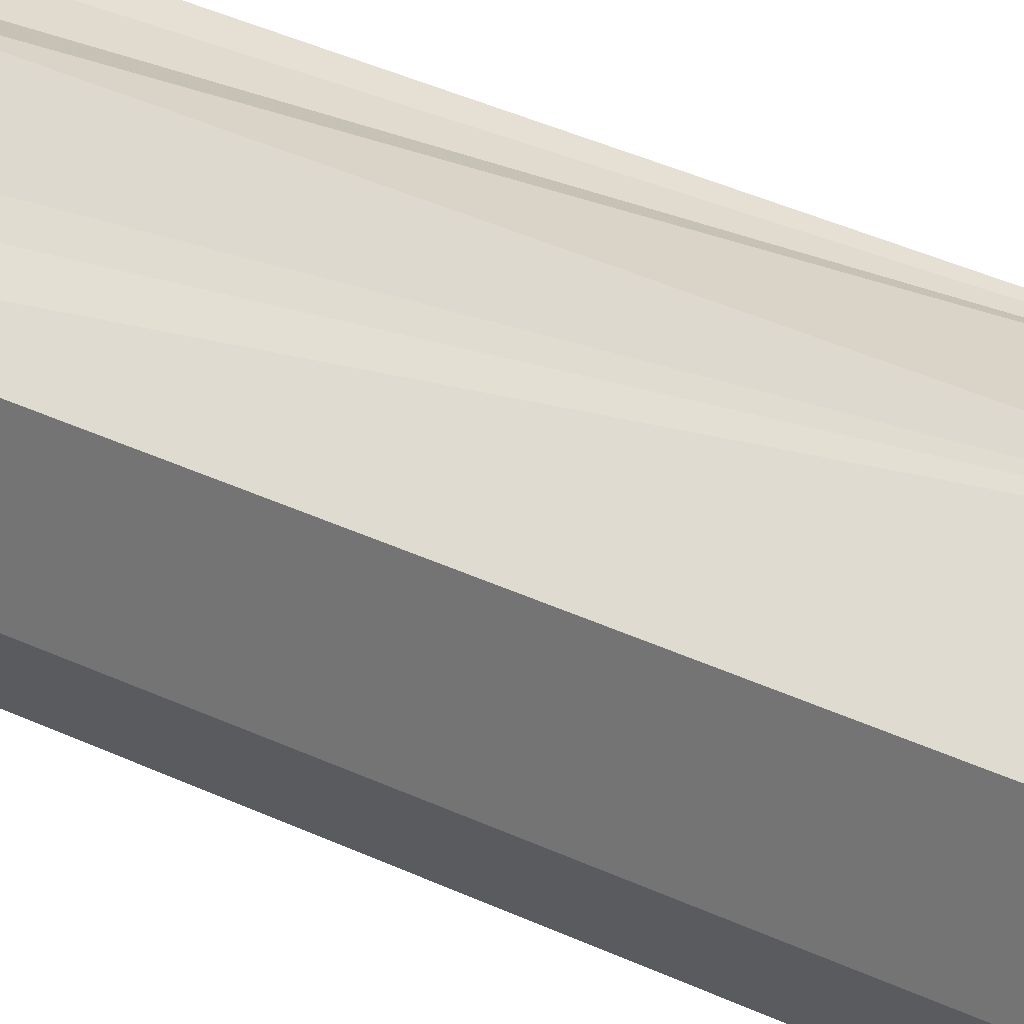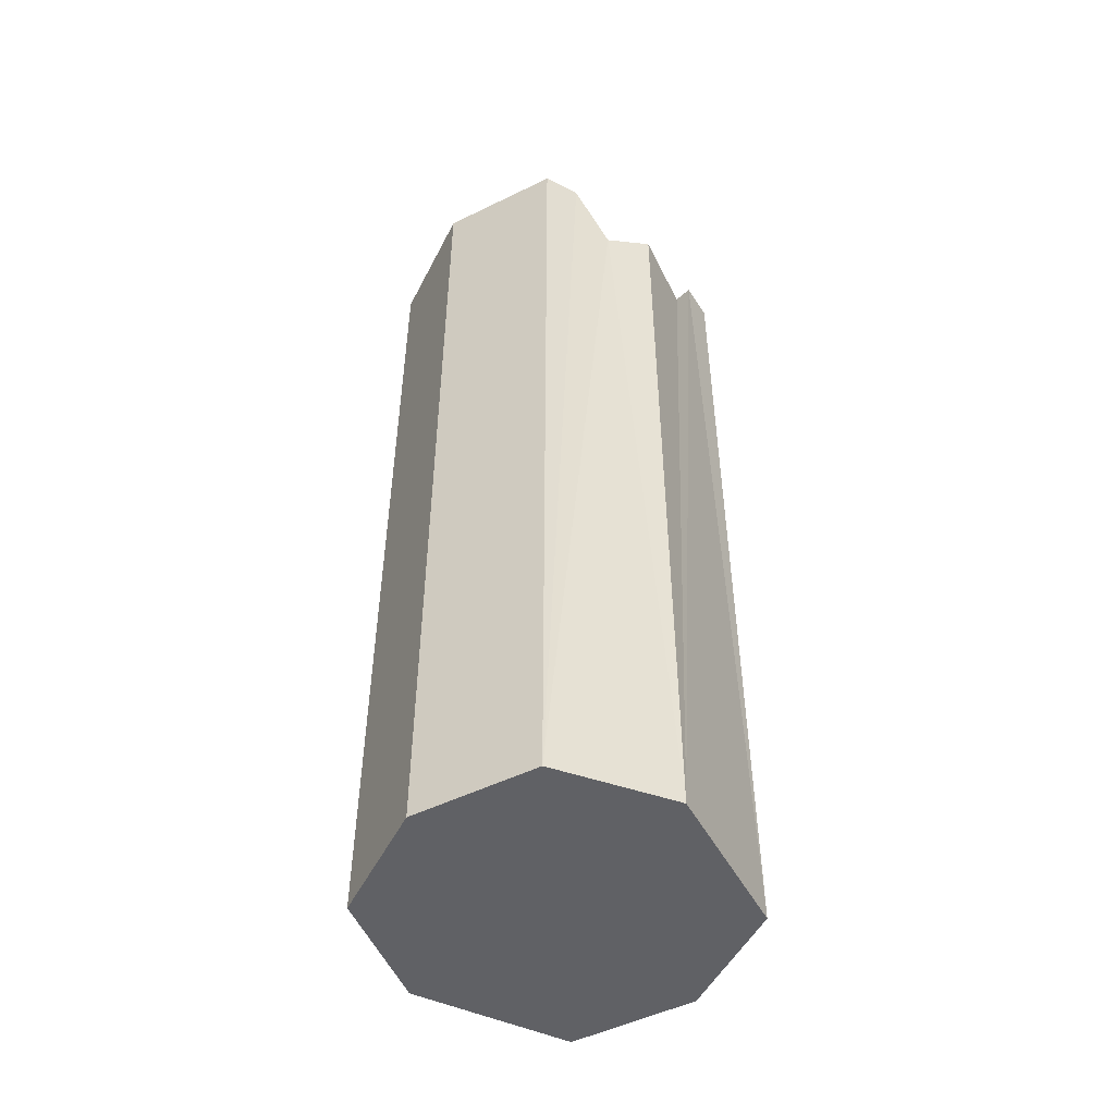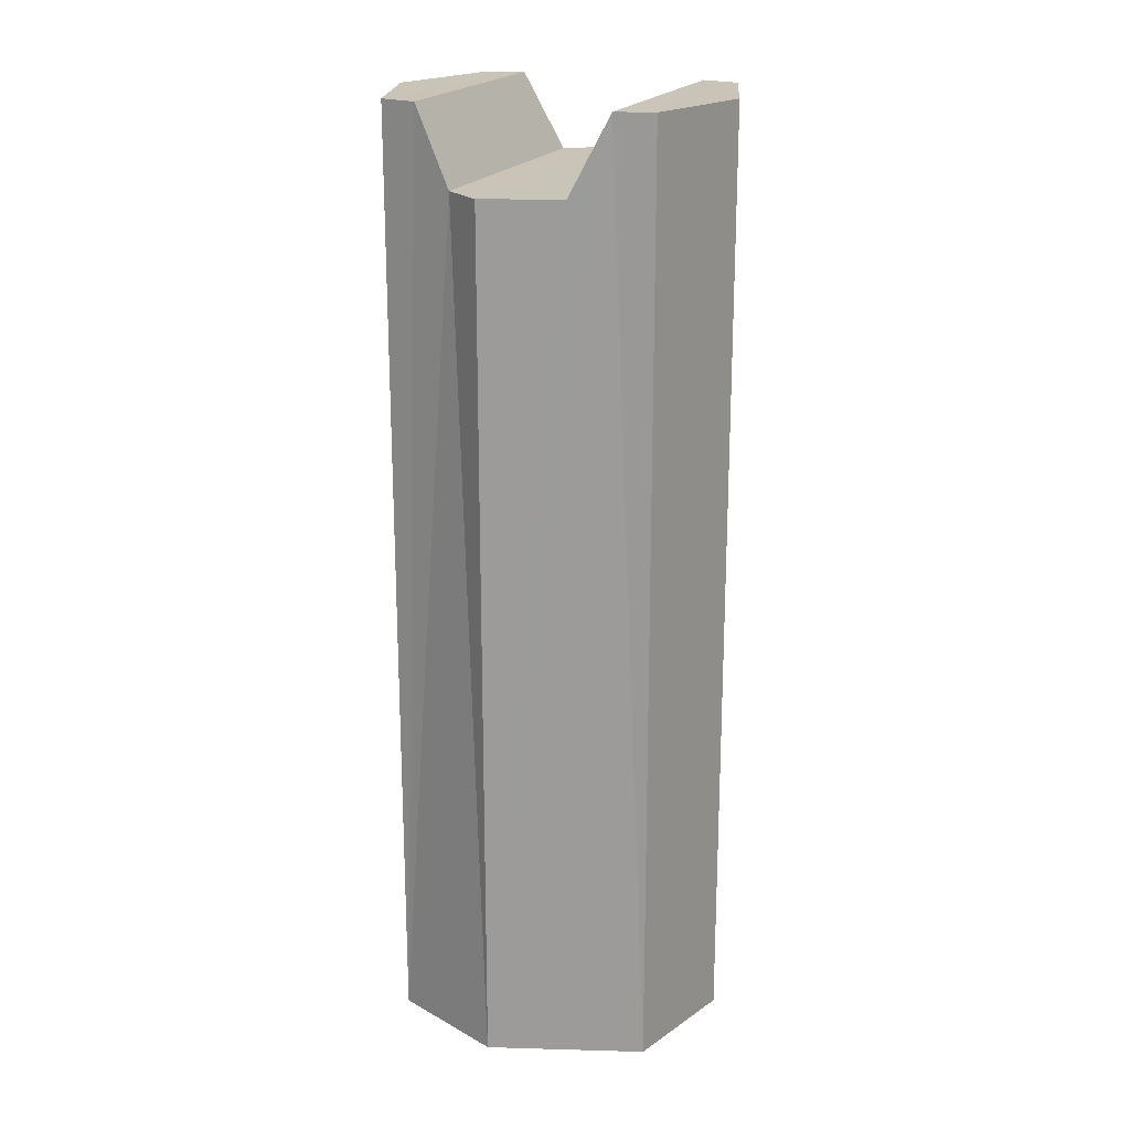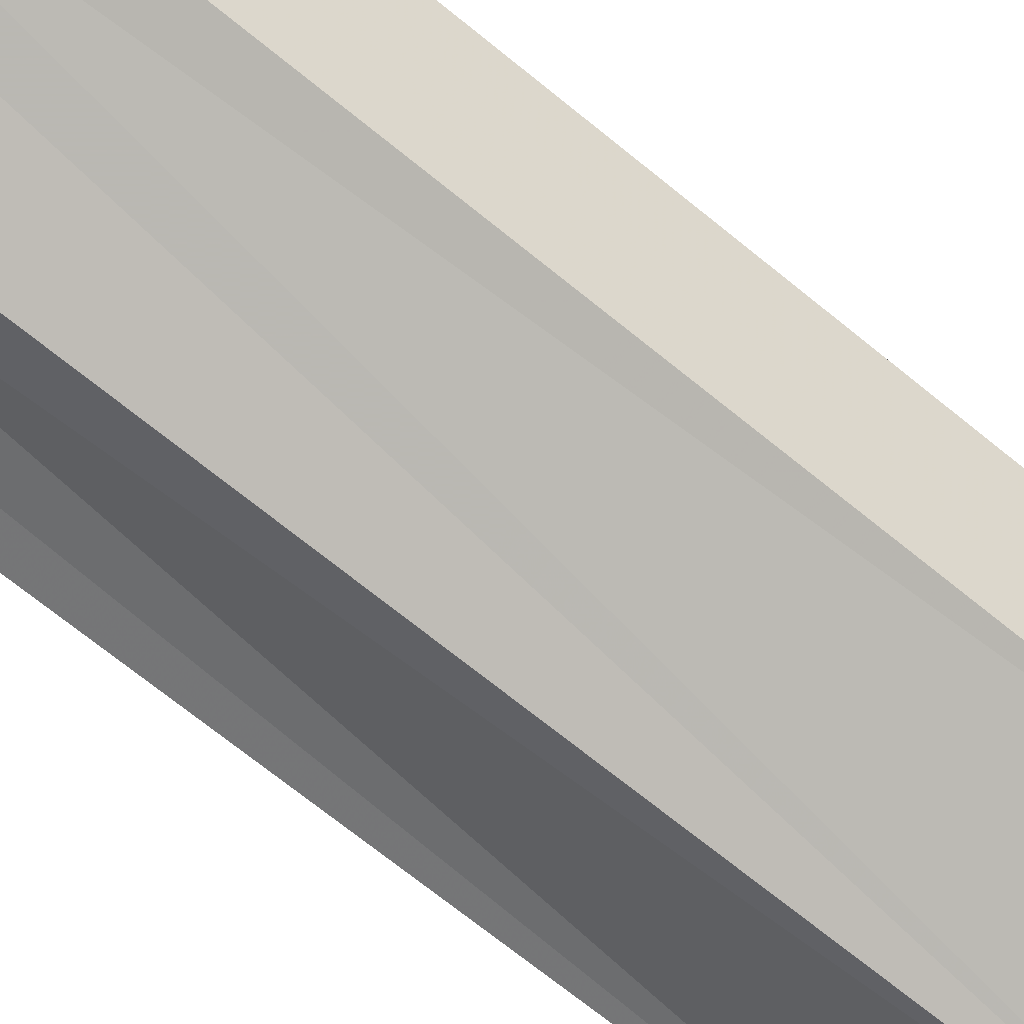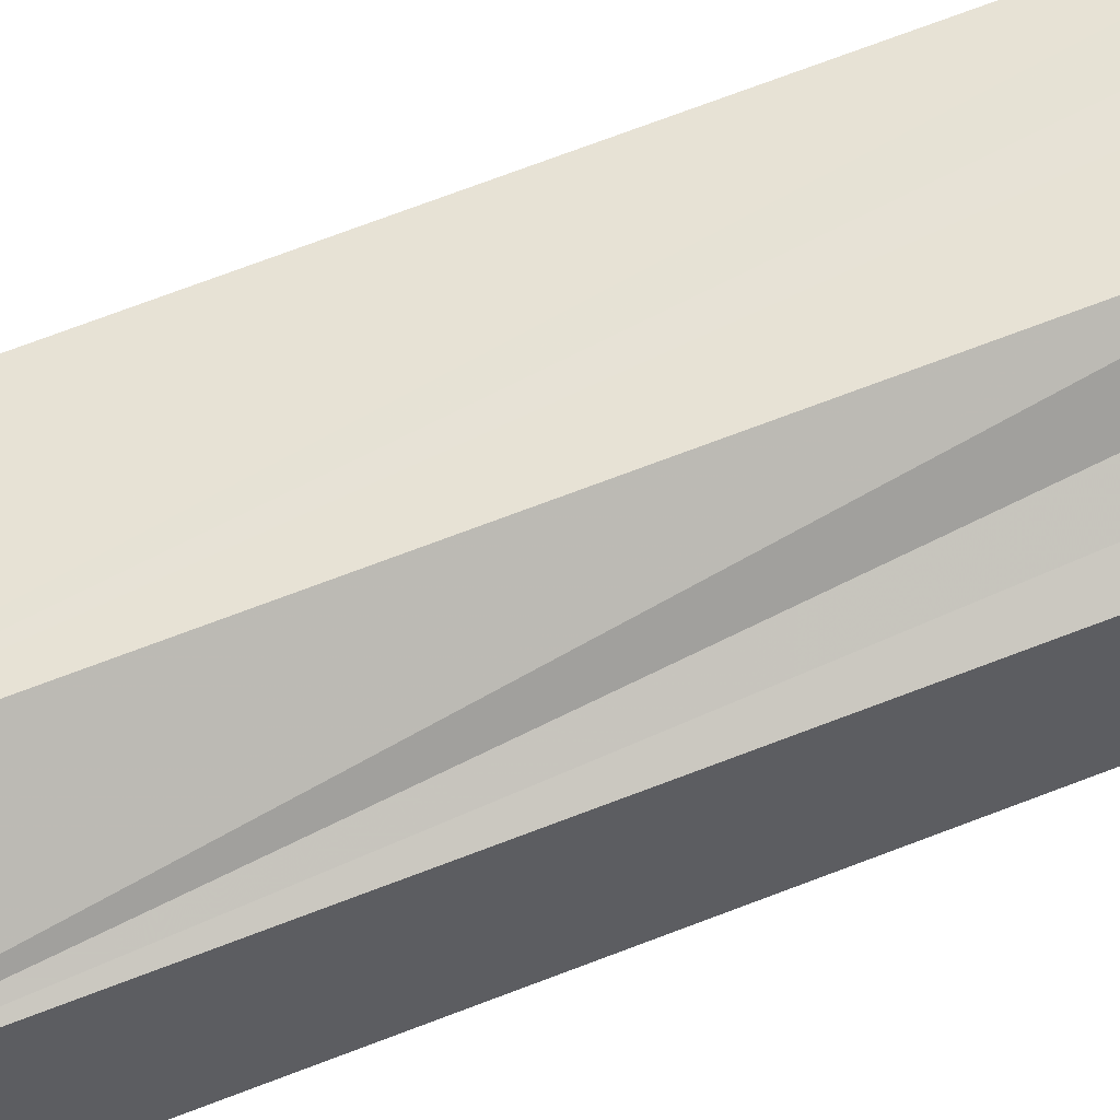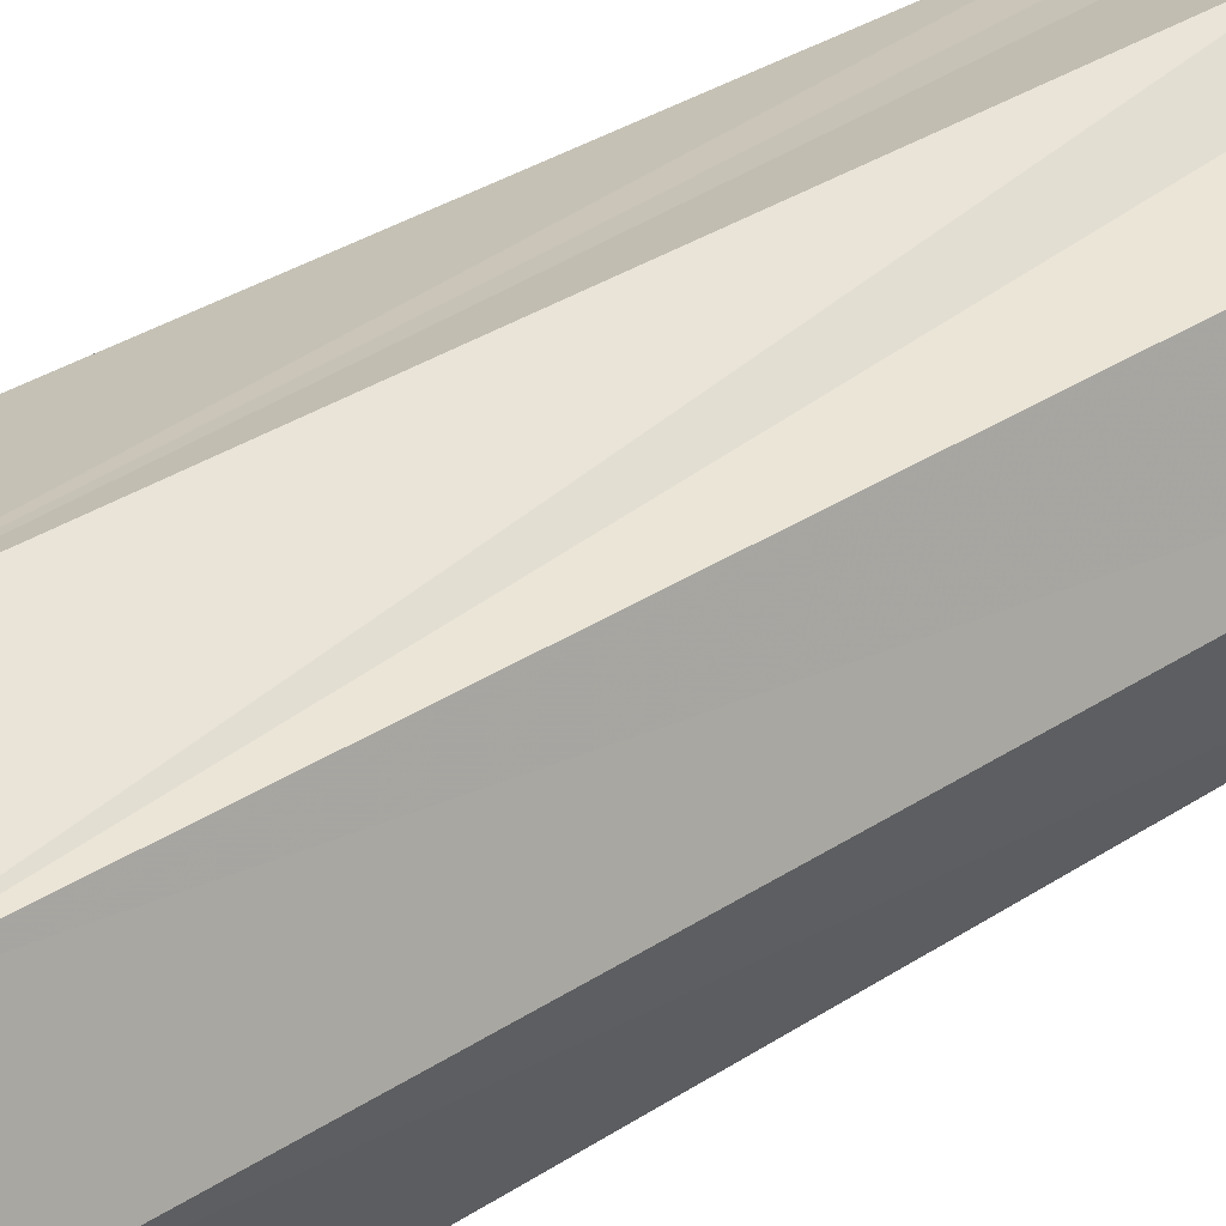
<metadata>
{"format":"obj","ext":"obj","renderer":"f3d","projection":"perspective","resolution":1024,"background":"white","views":[{"elev":49.2,"azim":-63.9,"up":"+Z"},{"elev":-50.3,"azim":135.9,"up":"+Y"},{"elev":20.0,"azim":-158.6,"up":"+Y"},{"elev":-69.5,"azim":-129.3,"up":"+Z"},{"elev":74.6,"azim":69.4,"up":"+Z"},{"elev":34.1,"azim":48.5,"up":"+Z"}]}
</metadata>
<code>
o 11827
v 2225 1868 14.12
v 2225 1868 14.12
v 2225 1868 14.11
v 2225 1868 14.15
v 2225 1868 14.15
v 2225 1868 14.18
v 2225 1868 14.18
v 2225 1868 14.19
v 2225 1868 14.18
v 2225 1868 14.18
v 2225 1868 14.19
v 2225 1868 14.18
v 2225 1868 14.19
v 2225 1868 14.11
v 2225 1868 14.11
v 2225 1868 14.11
v 2225 1868 14.11
v 2225 1868 14.12
v 2225 1868 14.19
v 2225 1868 14.11
v 2225 1868 14.11
v 2225 1868 14.12
v 2225 1868 14.11
v 2225 1868 14.18
v 2225 1868 14.12
v 2225 1868 14.12
v 2225 1868 14.15
v 2225 1868 14.18
v 2225 1868 14.18
v 2225 1868 14.12
v 2225 1868 14.18
v 2225 1868 14.12
v 2225 1868 14.12
v 2225 1868 14.15
v 2225 1868 14.15
v 2225 1868 14.18
v 2225 1868 14.18
v 2225 1868 14.18
v 2225 1868 14.15
v 2225 1868 14.15
v 2225 1868 14.12
v 2225 1868 14.12
v 2225 1868 14.18
v 2225 1868 14.19
v 2225 1868 14.19
v 2225 1868 14.12
v 2225 1868 14.19
v 2225 1868 14.11
v 2225 1868 14.12
v 2225 1868 14.11
v 2225 1868 14.11
v 2225 1868 14.19
v 2225 1868 14.19
v 2225 1868 14.15
v 2225 1868 14.15
v 2225 1868 14.12
v 2225 1868 14.15
v 2225 1868 14.12
v 2225 1868 14.12
v 2225 1868 14.18
v 2225 1868 14.18
v 2225 1868 14.19
v 2225 1868 14.18
v 2225 1868 14.18
f 1 2 3
f 4 2 5
f 6 5 7
f 8 6 9
f 10 11 8
f 9 12 13
f 11 14 15
f 16 11 17
f 18 19 16
f 20 21 15
f 20 22 21
f 23 20 17
f 23 24 25
f 26 24 27
f 27 28 29
f 30 31 18
f 18 32 30
f 31 33 34
f 32 34 33
f 35 36 34
f 37 34 38
f 35 39 12
f 40 12 39
f 32 41 39
f 42 39 41
f 43 44 37
f 37 44 45
f 45 46 37
f 45 44 47
f 47 48 45
f 49 46 50
f 50 51 1
f 51 52 53
f 49 54 55
f 54 56 57
f 24 56 58
f 59 58 56
f 59 14 58
f 55 60 9
f 60 57 61
f 47 60 62
f 63 51 62
f 62 60 63
f 63 60 64

</code>
